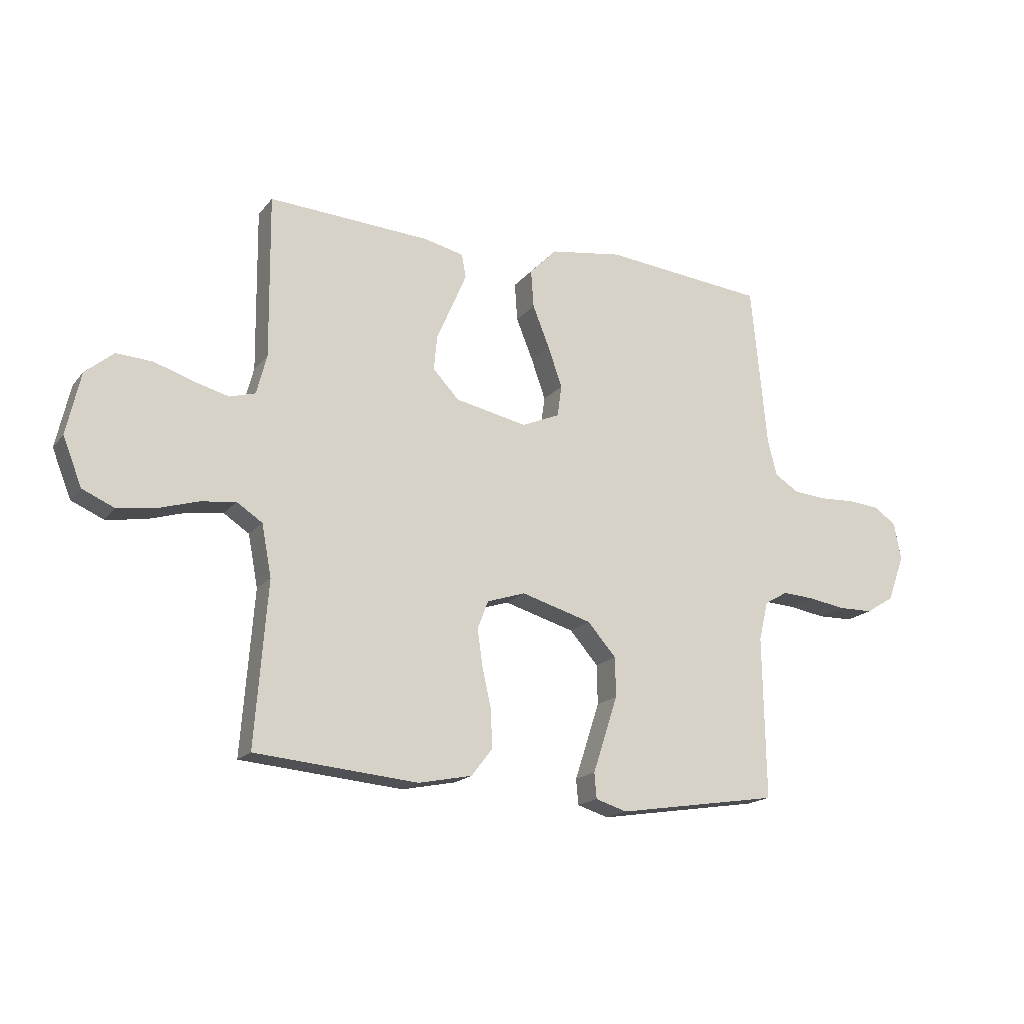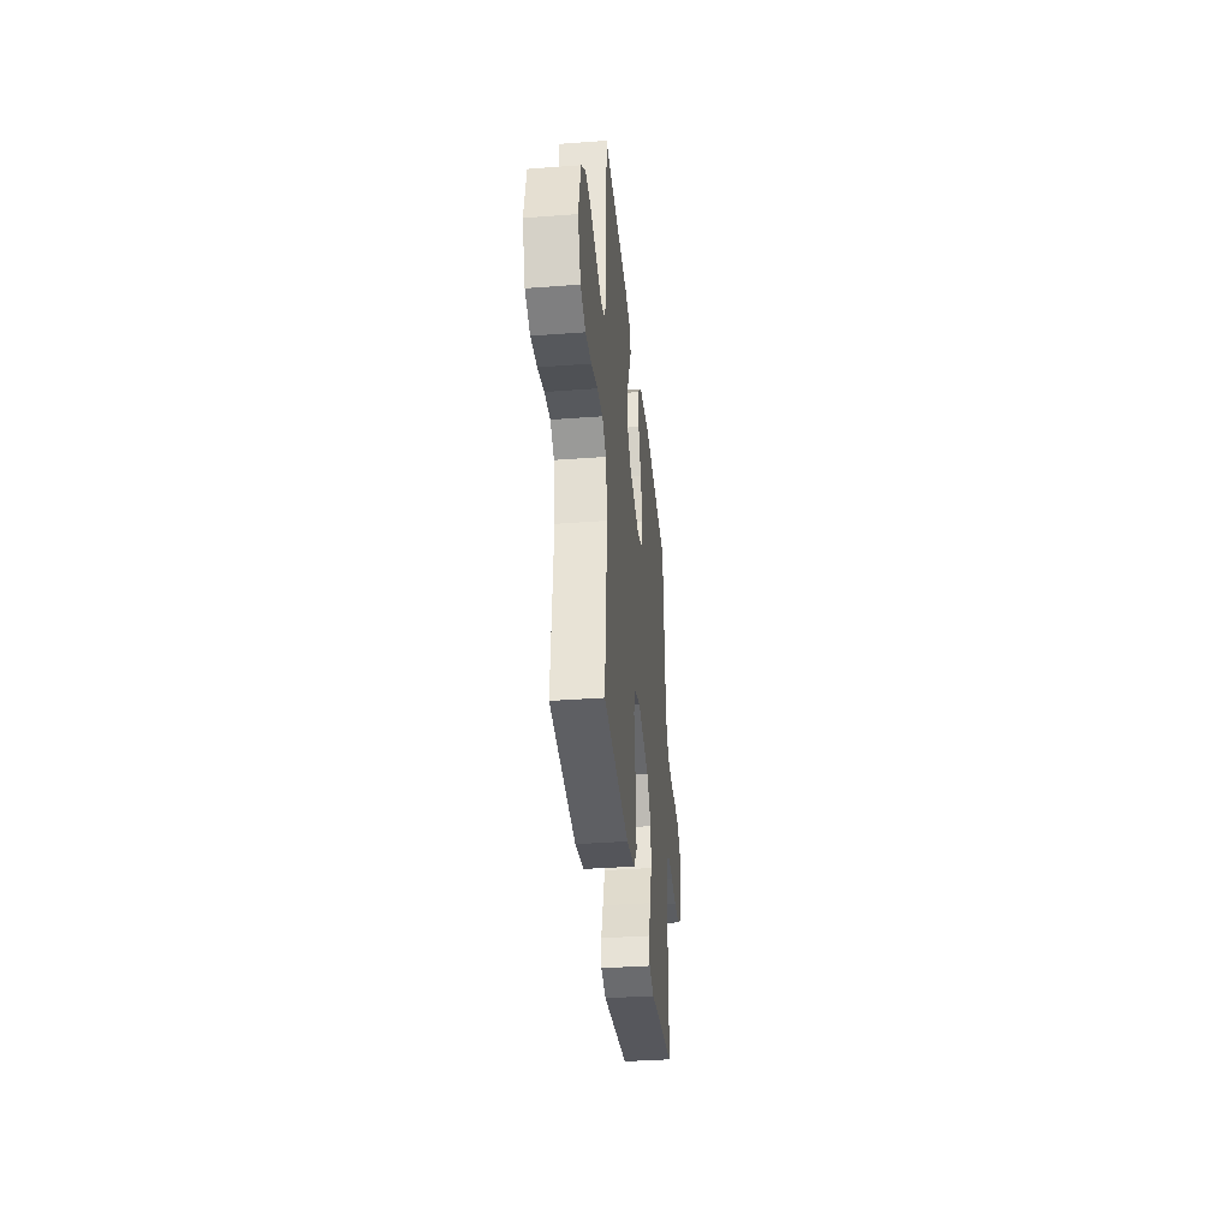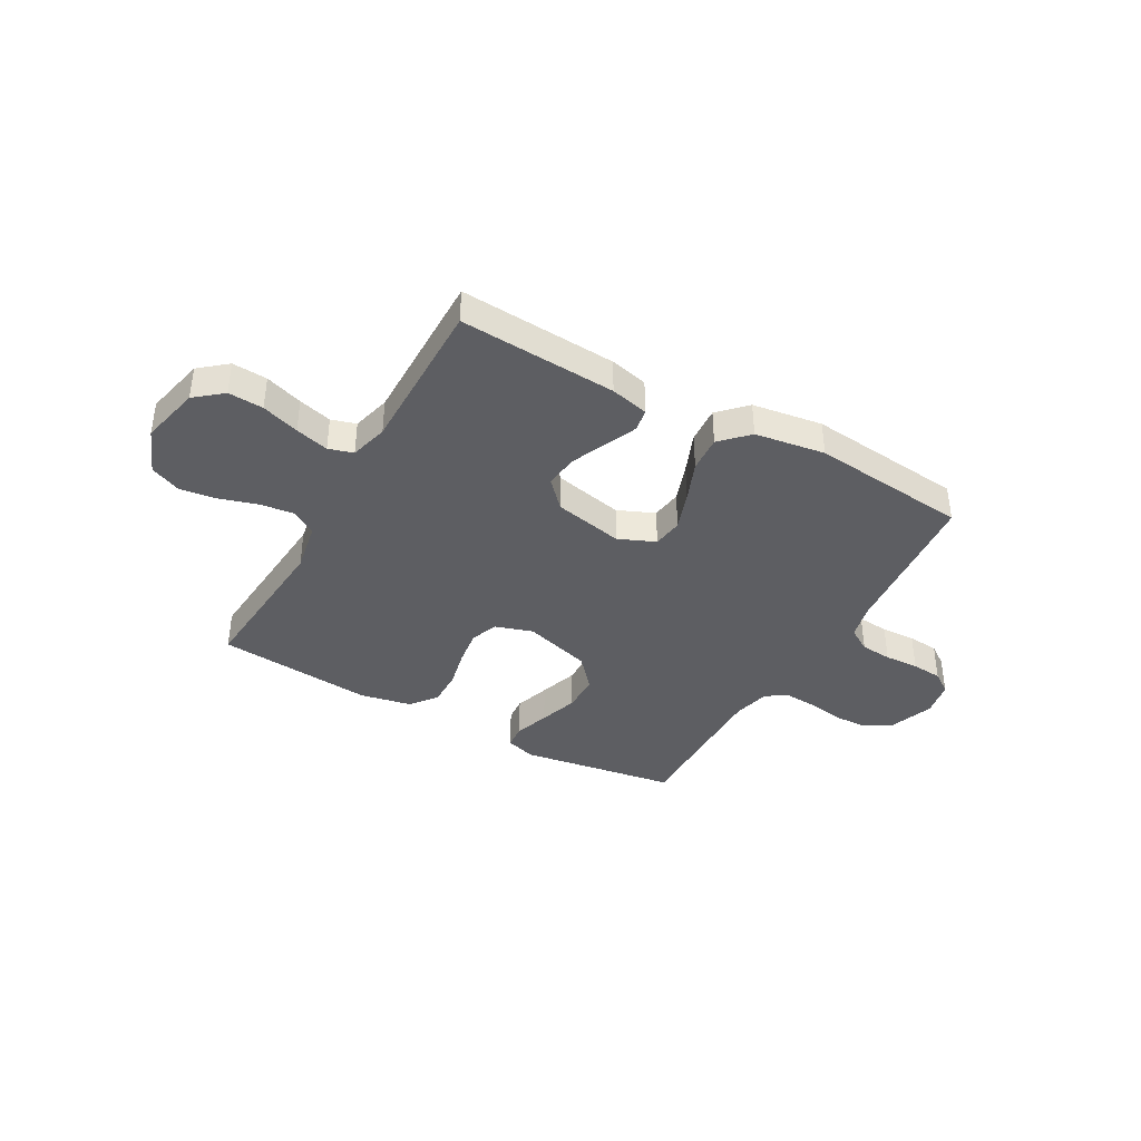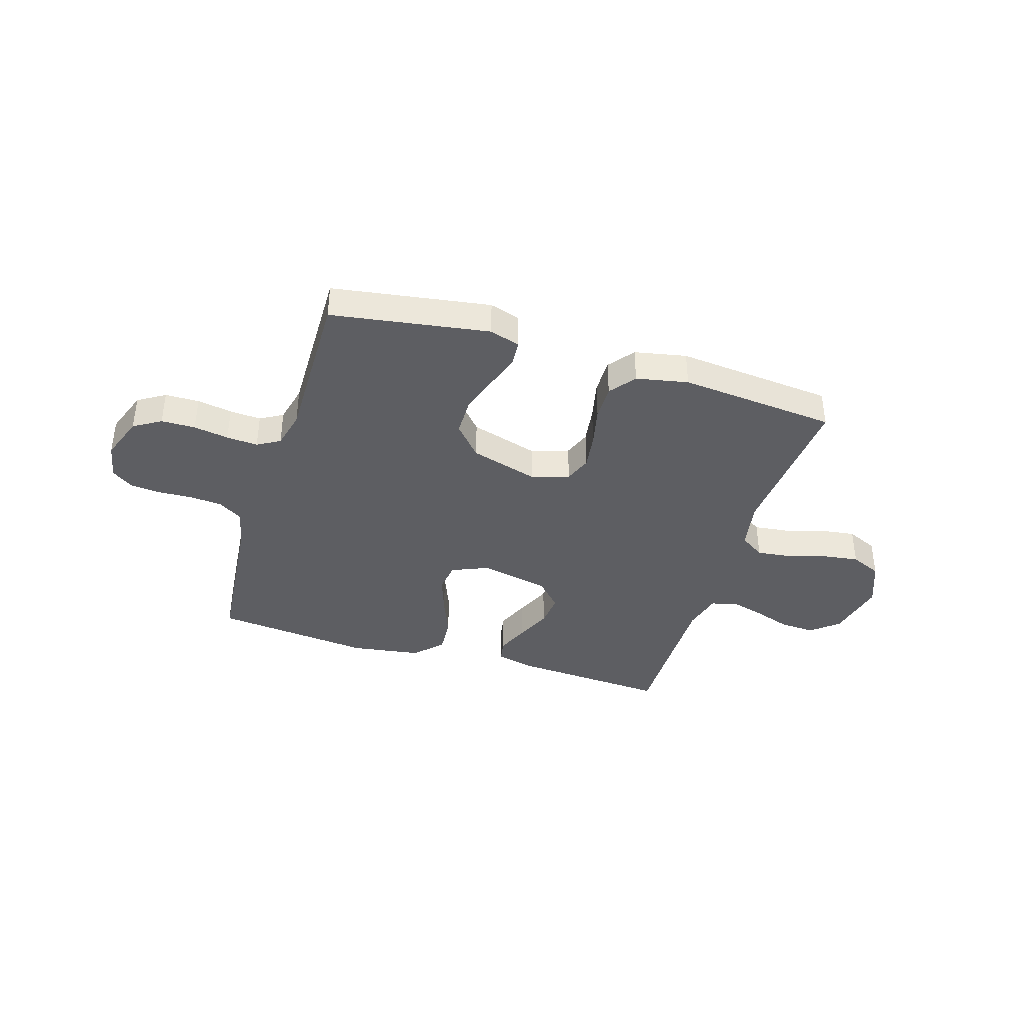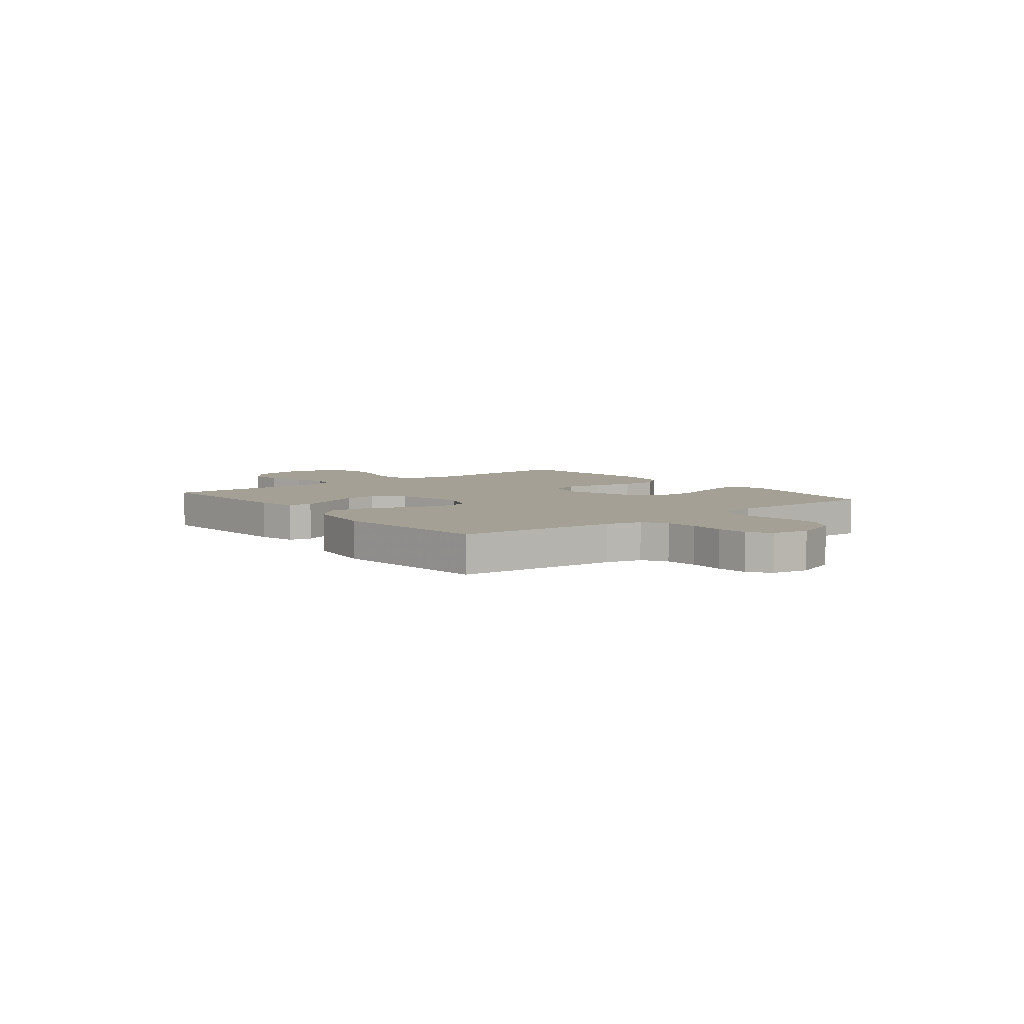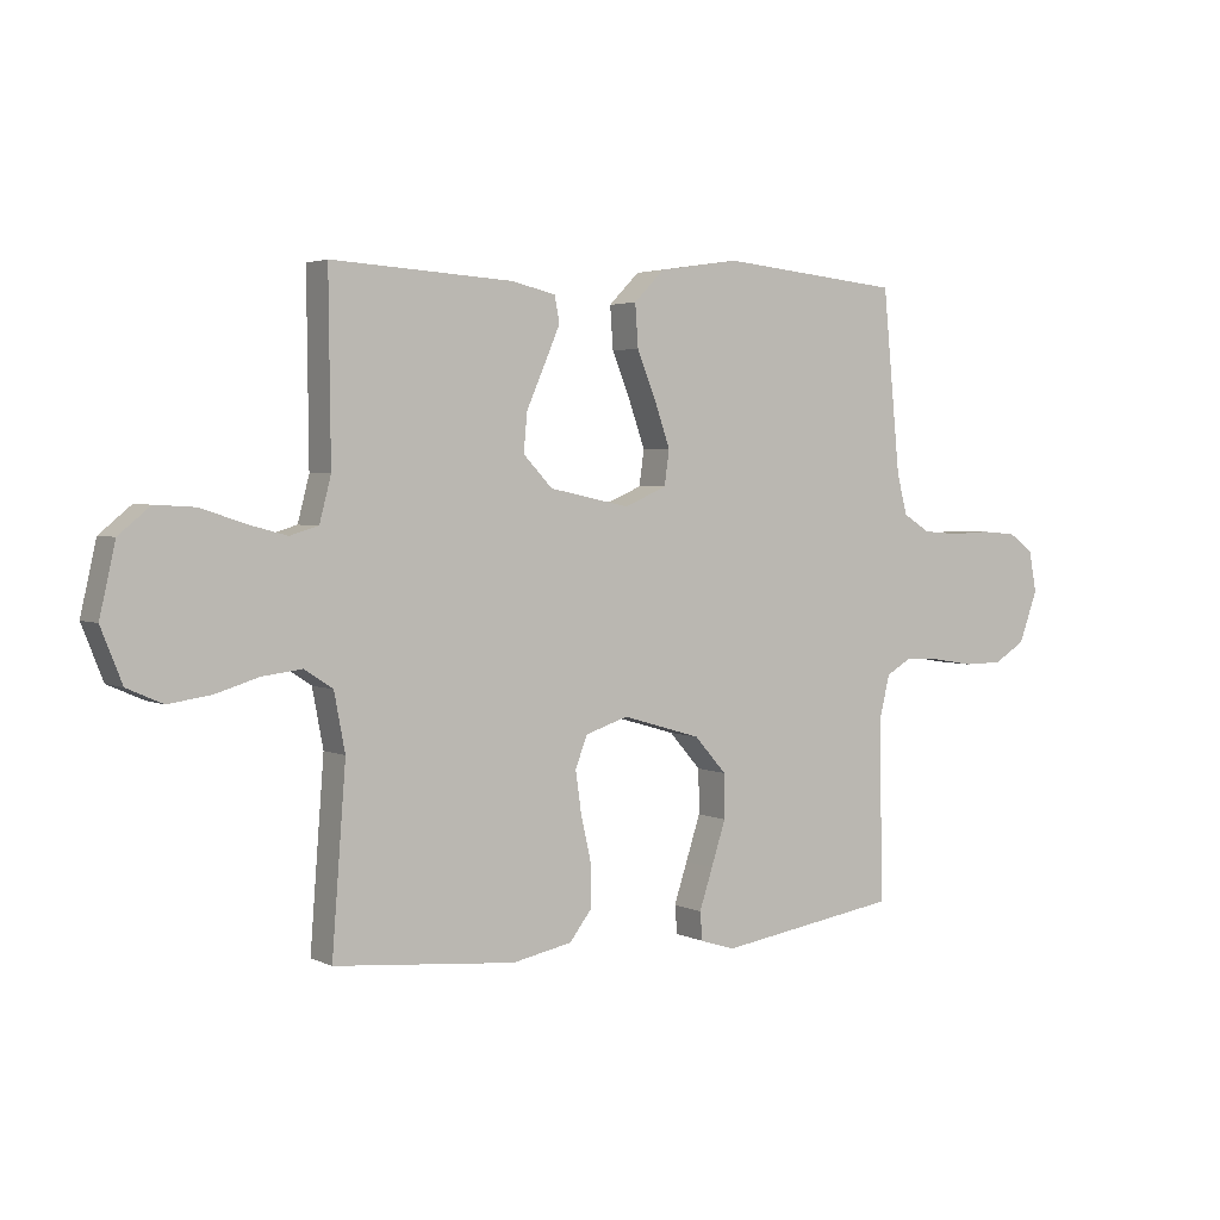
<metadata>
{"format":"obj","ext":"obj","renderer":"f3d","projection":"perspective","resolution":1024,"background":"white","views":[{"elev":-17.5,"azim":-25.8,"up":"+Z"},{"elev":-36.4,"azim":-84.4,"up":"+Z"},{"elev":-39.2,"azim":-29.4,"up":"+Y"},{"elev":-39.0,"azim":162.8,"up":"+Y"},{"elev":5.9,"azim":51.3,"up":"+Y"},{"elev":3.1,"azim":-32.8,"up":"+Z"}]}
</metadata>
<code>
v -0.5 0.07 -0.5
v -0.477 0.07 -0.2
v -0.495 0.07 -0.105
v -0.542 0.07 -0.074
v -0.607 0.07 -0.082
v -0.68 0.07 -0.104
v -0.75 0.07 -0.114
v -0.809 0.07 -0.088
v -0.844 0.07 0
v -0.818 0.07 0.115
v -0.766 0.07 0.158
v -0.699 0.07 0.154
v -0.627 0.07 0.13
v -0.563 0.07 0.113
v -0.516 0.07 0.127
v -0.497 0.07 0.2
v -0.5 0.07 0.5
v -0.2 0.07 0.482
v -0.127 0.07 0.465
v -0.119 0.07 0.422
v -0.145 0.07 0.361
v -0.175 0.07 0.293
v -0.181 0.07 0.229
v -0.133 0.07 0.178
v 0 0.07 0.15
v 0.07 0.07 0.18
v 0.078 0.07 0.238
v 0.052 0.07 0.312
v 0.021 0.07 0.389
v 0.016 0.07 0.459
v 0.066 0.07 0.51
v 0.2 0.07 0.53
v 0.5 0.07 0.5
v 0.529 0.07 0.2
v 0.546 0.07 0.133
v 0.591 0.07 0.105
v 0.651 0.07 0.1
v 0.717 0.07 0.103
v 0.776 0.07 0.098
v 0.817 0.07 0.069
v 0.83 0.07 0
v 0.799 0.07 -0.085
v 0.747 0.07 -0.117
v 0.682 0.07 -0.118
v 0.615 0.07 -0.107
v 0.555 0.07 -0.103
v 0.512 0.07 -0.128
v 0.495 0.07 -0.2
v 0.5 0.07 -0.5
v 0.2 0.07 -0.547
v 0.142 0.07 -0.529
v 0.138 0.07 -0.482
v 0.16 0.07 -0.415
v 0.184 0.07 -0.341
v 0.183 0.07 -0.268
v 0.13 0.07 -0.208
v 0 0.07 -0.17
v -0.071 0.07 -0.193
v -0.091 0.07 -0.245
v -0.081 0.07 -0.315
v -0.064 0.07 -0.39
v -0.063 0.07 -0.458
v -0.101 0.07 -0.507
v -0.2 0.07 -0.527
v -0.5 0 -0.5
v -0.477 0 -0.2
v -0.495 0 -0.105
v -0.542 0 -0.074
v -0.607 0 -0.082
v -0.68 0 -0.104
v -0.75 0 -0.114
v -0.809 0 -0.088
v -0.844 0 0
v -0.818 0 0.115
v -0.766 0 0.158
v -0.699 0 0.154
v -0.627 0 0.13
v -0.563 0 0.113
v -0.516 0 0.127
v -0.497 0 0.2
v -0.5 0 0.5
v -0.2 0 0.482
v -0.127 0 0.465
v -0.119 0 0.422
v -0.145 0 0.361
v -0.175 0 0.293
v -0.181 0 0.229
v -0.133 0 0.178
v 0 0 0.15
v 0.07 0 0.18
v 0.078 0 0.238
v 0.052 0 0.312
v 0.021 0 0.389
v 0.016 0 0.459
v 0.066 0 0.51
v 0.2 0 0.53
v 0.5 0 0.5
v 0.529 0 0.2
v 0.546 0 0.133
v 0.591 0 0.105
v 0.651 0 0.1
v 0.717 0 0.103
v 0.776 0 0.098
v 0.817 0 0.069
v 0.83 0 0
v 0.799 0 -0.085
v 0.747 0 -0.117
v 0.682 0 -0.118
v 0.615 0 -0.107
v 0.555 0 -0.103
v 0.512 0 -0.128
v 0.495 0 -0.2
v 0.5 0 -0.5
v 0.2 0 -0.547
v 0.142 0 -0.529
v 0.138 0 -0.482
v 0.16 0 -0.415
v 0.184 0 -0.341
v 0.183 0 -0.268
v 0.13 0 -0.208
v 0 0 -0.17
v -0.071 0 -0.193
v -0.091 0 -0.245
v -0.081 0 -0.315
v -0.064 0 -0.39
v -0.063 0 -0.458
v -0.101 0 -0.507
v -0.2 0 -0.527
f 64 1 2
f 63 64 2
f 62 63 2
f 61 62 2
f 60 61 2
f 59 60 2 3
f 58 59 3 4
f 57 58 4
f 51 52 53
f 50 51 53
f 49 50 53
f 48 49 53
f 47 48 53 54
f 43 44 45
f 42 43 45
f 41 42 45
f 40 41 45
f 39 40 45
f 38 39 45
f 37 38 45
f 36 37 45 46
f 35 36 46 47
f 32 33 34
f 31 32 34
f 30 31 34
f 29 30 34
f 28 29 34
f 34 35 47
f 28 34 47
f 27 28 47
f 20 21 22
f 19 20 22
f 18 19 22
f 17 18 22
f 16 17 22
f 15 16 22 23
f 11 12 13
f 10 11 13
f 9 10 13
f 8 9 13
f 7 8 13
f 6 7 13
f 5 6 13
f 4 5 13 14
f 57 4 14 15
f 47 54 55
f 47 55 56
f 27 47 56
f 26 27 56
f 25 26 56 57
f 57 15 23 24
f 24 25 57
f 66 65 128
f 66 128 127
f 66 127 126
f 66 126 125
f 66 125 124
f 67 66 124 123
f 68 67 123 122
f 68 122 121
f 117 116 115
f 117 115 114
f 117 114 113
f 117 113 112
f 118 117 112 111
f 109 108 107
f 109 107 106
f 109 106 105
f 109 105 104
f 109 104 103
f 109 103 102
f 109 102 101
f 110 109 101 100
f 111 110 100 99
f 98 97 96
f 98 96 95
f 98 95 94
f 98 94 93
f 98 93 92
f 111 99 98
f 111 98 92
f 111 92 91
f 86 85 84
f 86 84 83
f 86 83 82
f 86 82 81
f 86 81 80
f 87 86 80 79
f 77 76 75
f 77 75 74
f 77 74 73
f 77 73 72
f 77 72 71
f 77 71 70
f 77 70 69
f 78 77 69 68
f 79 78 68 121
f 119 118 111
f 120 119 111
f 120 111 91
f 120 91 90
f 121 120 90 89
f 88 87 79 121
f 121 89 88
f 1 65 66 2
f 2 66 67 3
f 3 67 68 4
f 4 68 69 5
f 5 69 70 6
f 6 70 71 7
f 7 71 72 8
f 8 72 73 9
f 9 73 74 10
f 10 74 75 11
f 11 75 76 12
f 12 76 77 13
f 13 77 78 14
f 14 78 79 15
f 15 79 80 16
f 16 80 81 17
f 17 81 82 18
f 18 82 83 19
f 19 83 84 20
f 20 84 85 21
f 21 85 86 22
f 22 86 87 23
f 23 87 88 24
f 24 88 89 25
f 25 89 90 26
f 26 90 91 27
f 27 91 92 28
f 28 92 93 29
f 29 93 94 30
f 30 94 95 31
f 31 95 96 32
f 32 96 97 33
f 33 97 98 34
f 34 98 99 35
f 35 99 100 36
f 36 100 101 37
f 37 101 102 38
f 38 102 103 39
f 39 103 104 40
f 40 104 105 41
f 41 105 106 42
f 42 106 107 43
f 43 107 108 44
f 44 108 109 45
f 45 109 110 46
f 46 110 111 47
f 47 111 112 48
f 48 112 113 49
f 49 113 114 50
f 50 114 115 51
f 51 115 116 52
f 52 116 117 53
f 53 117 118 54
f 54 118 119 55
f 55 119 120 56
f 56 120 121 57
f 57 121 122 58
f 58 122 123 59
f 59 123 124 60
f 60 124 125 61
f 61 125 126 62
f 62 126 127 63
f 63 127 128 64
f 64 128 65 1

</code>
